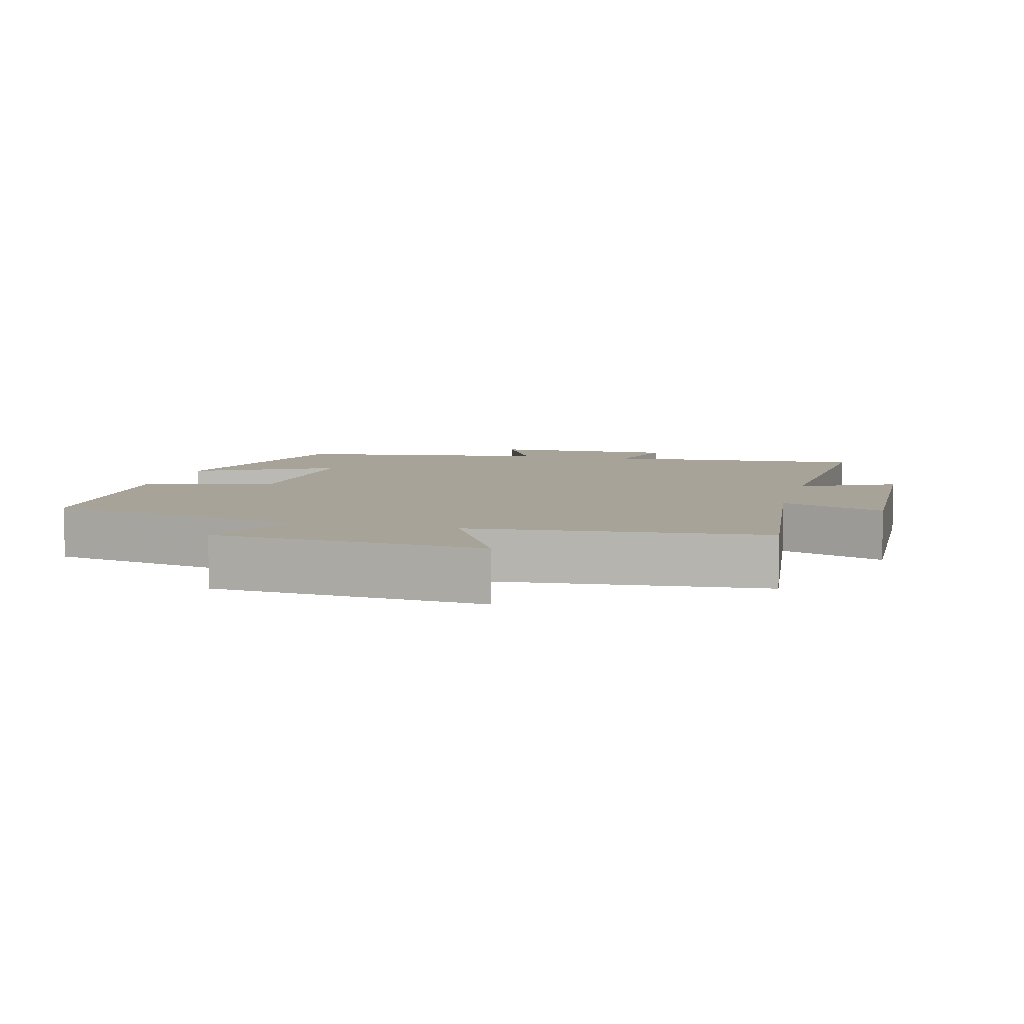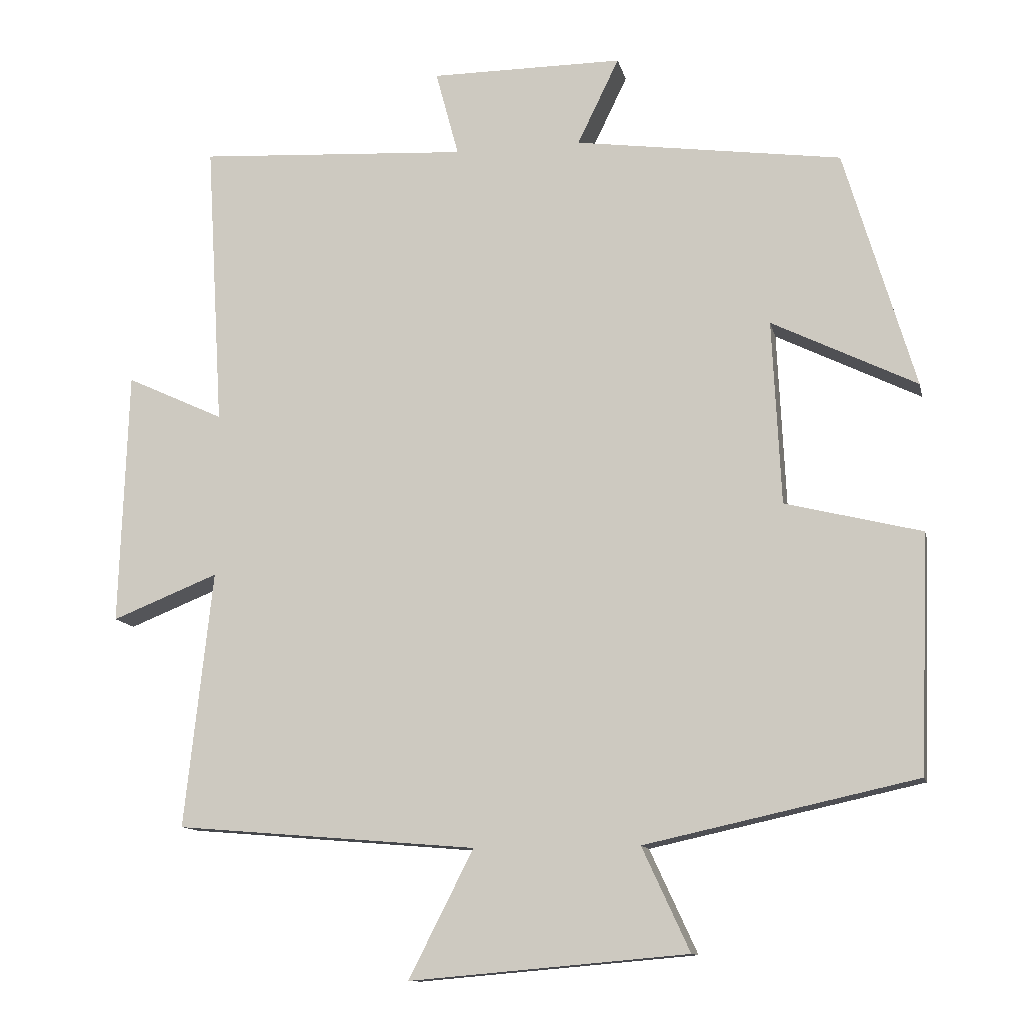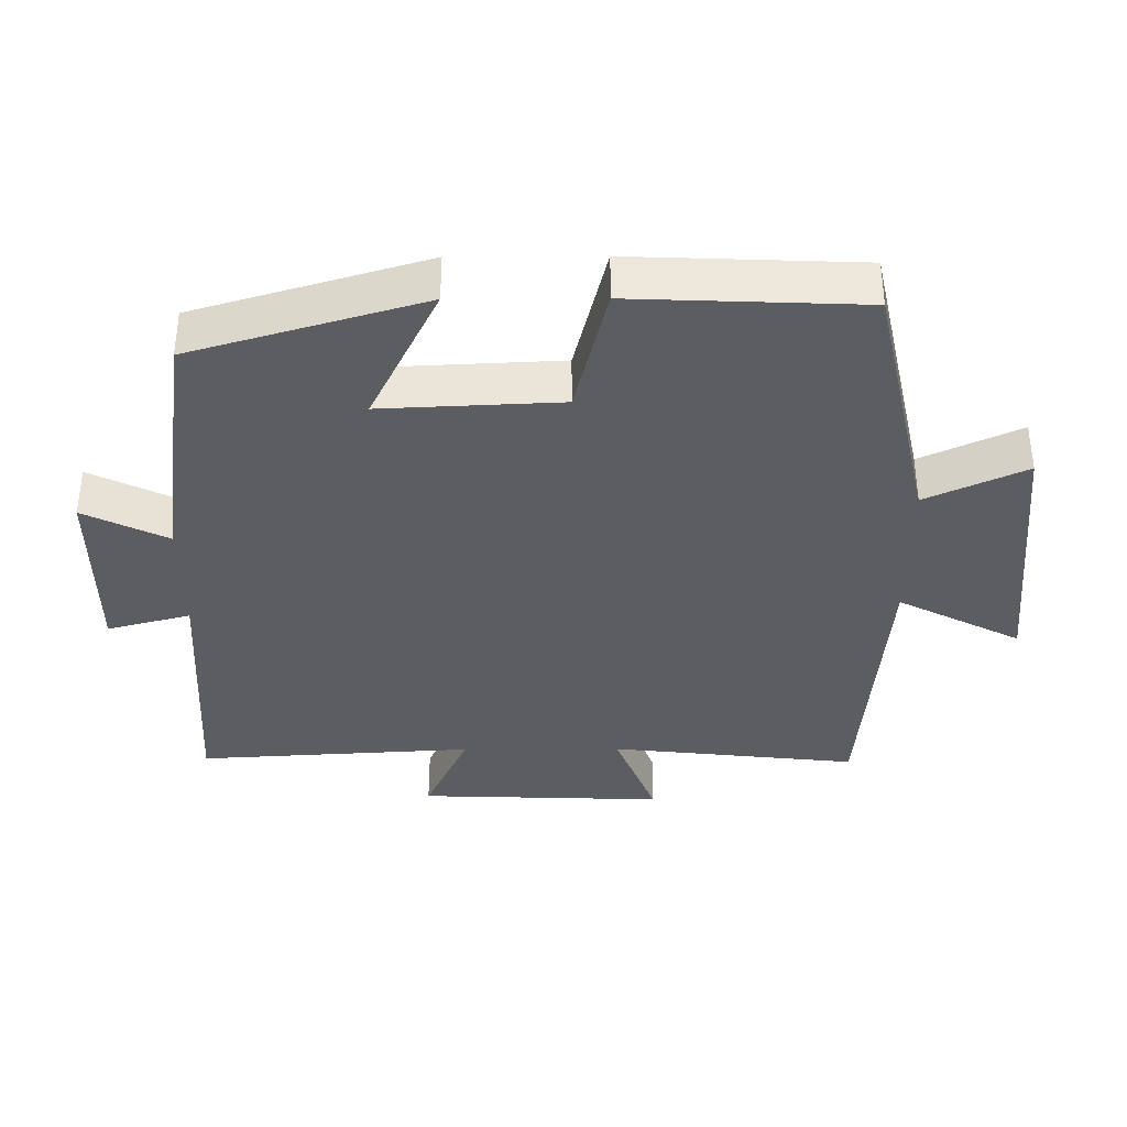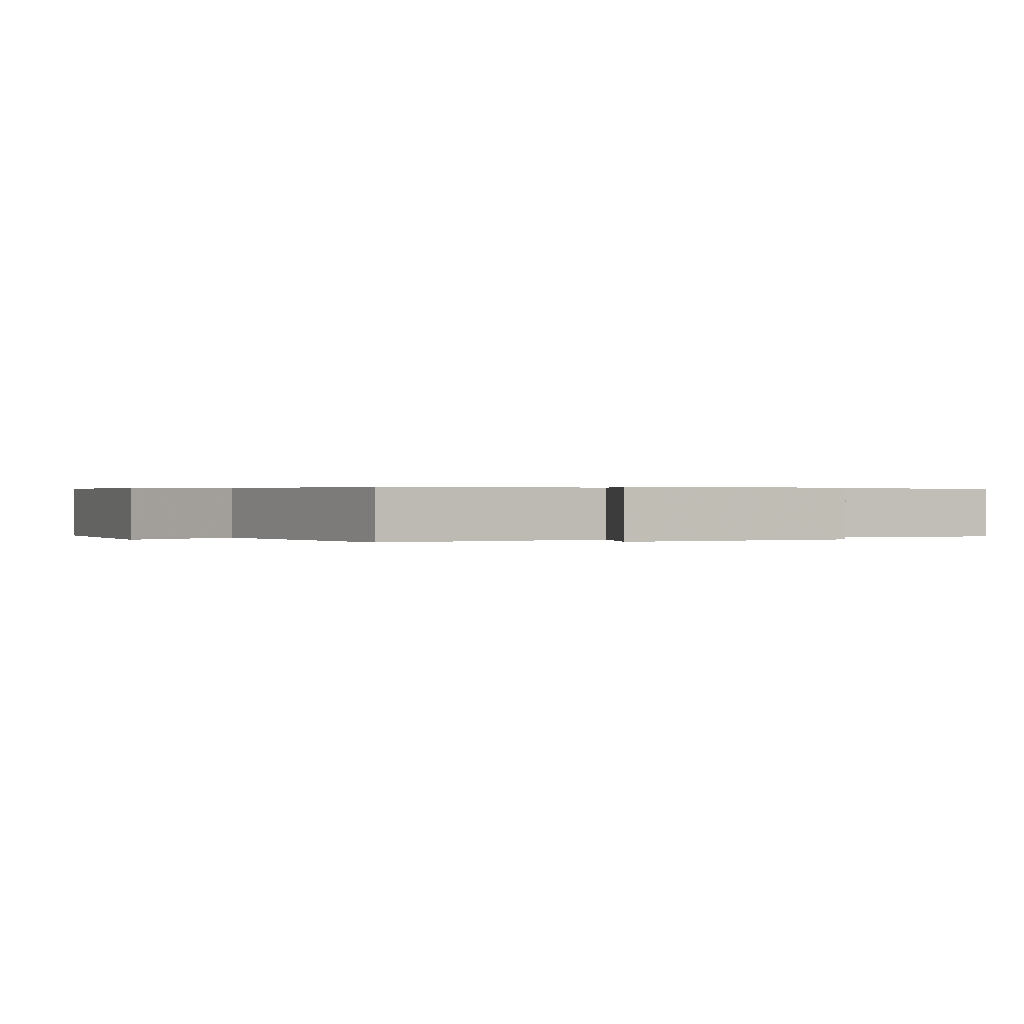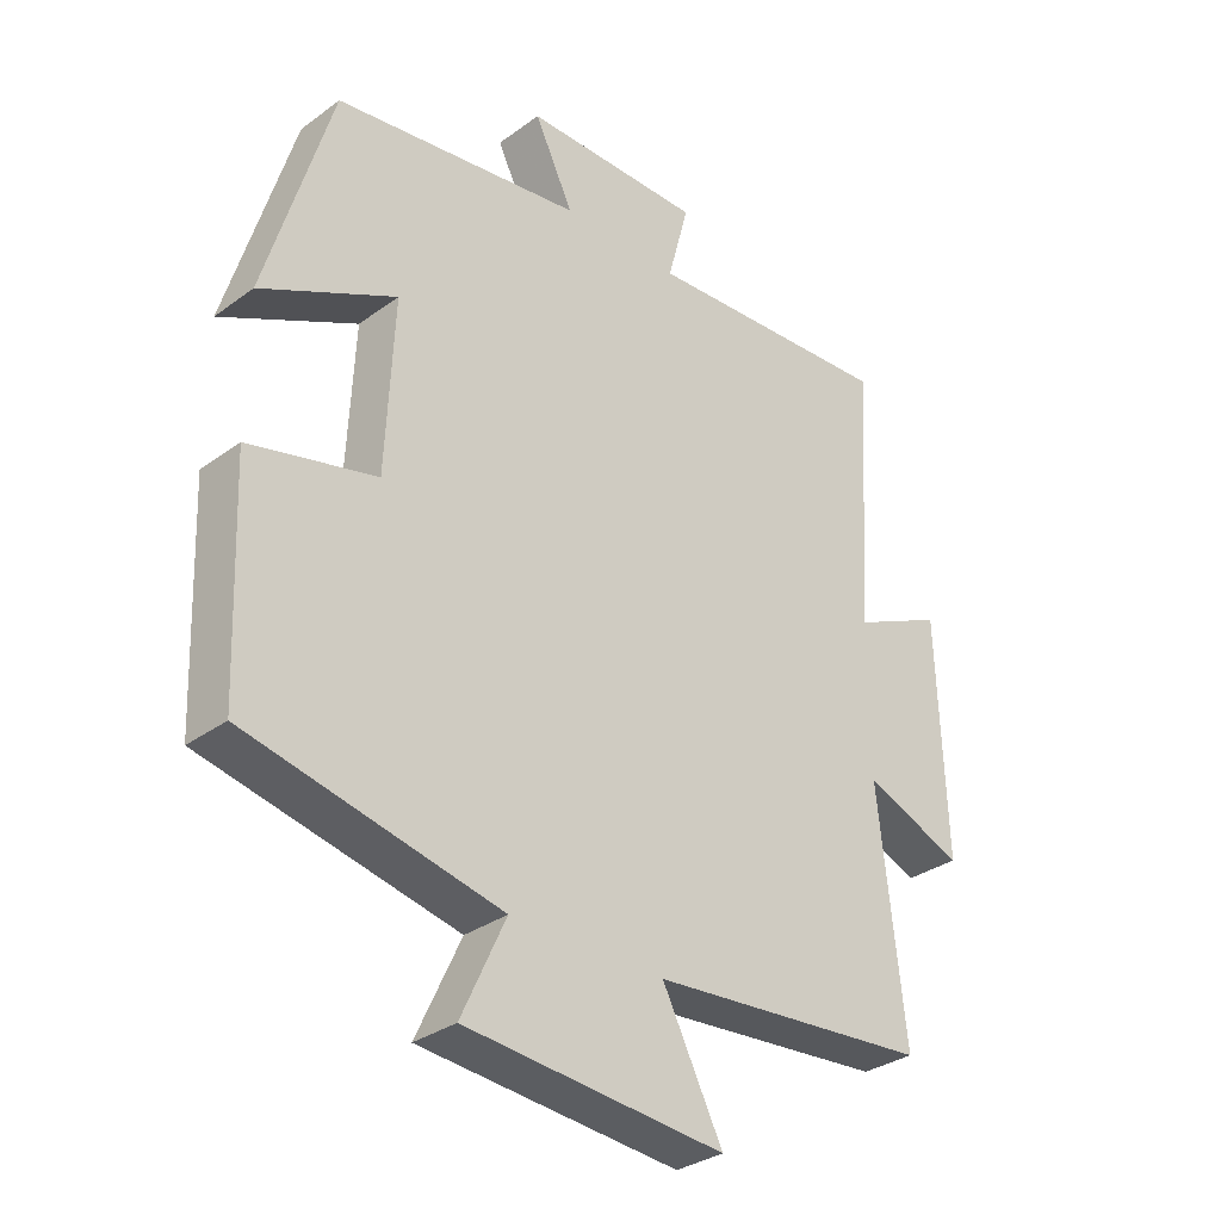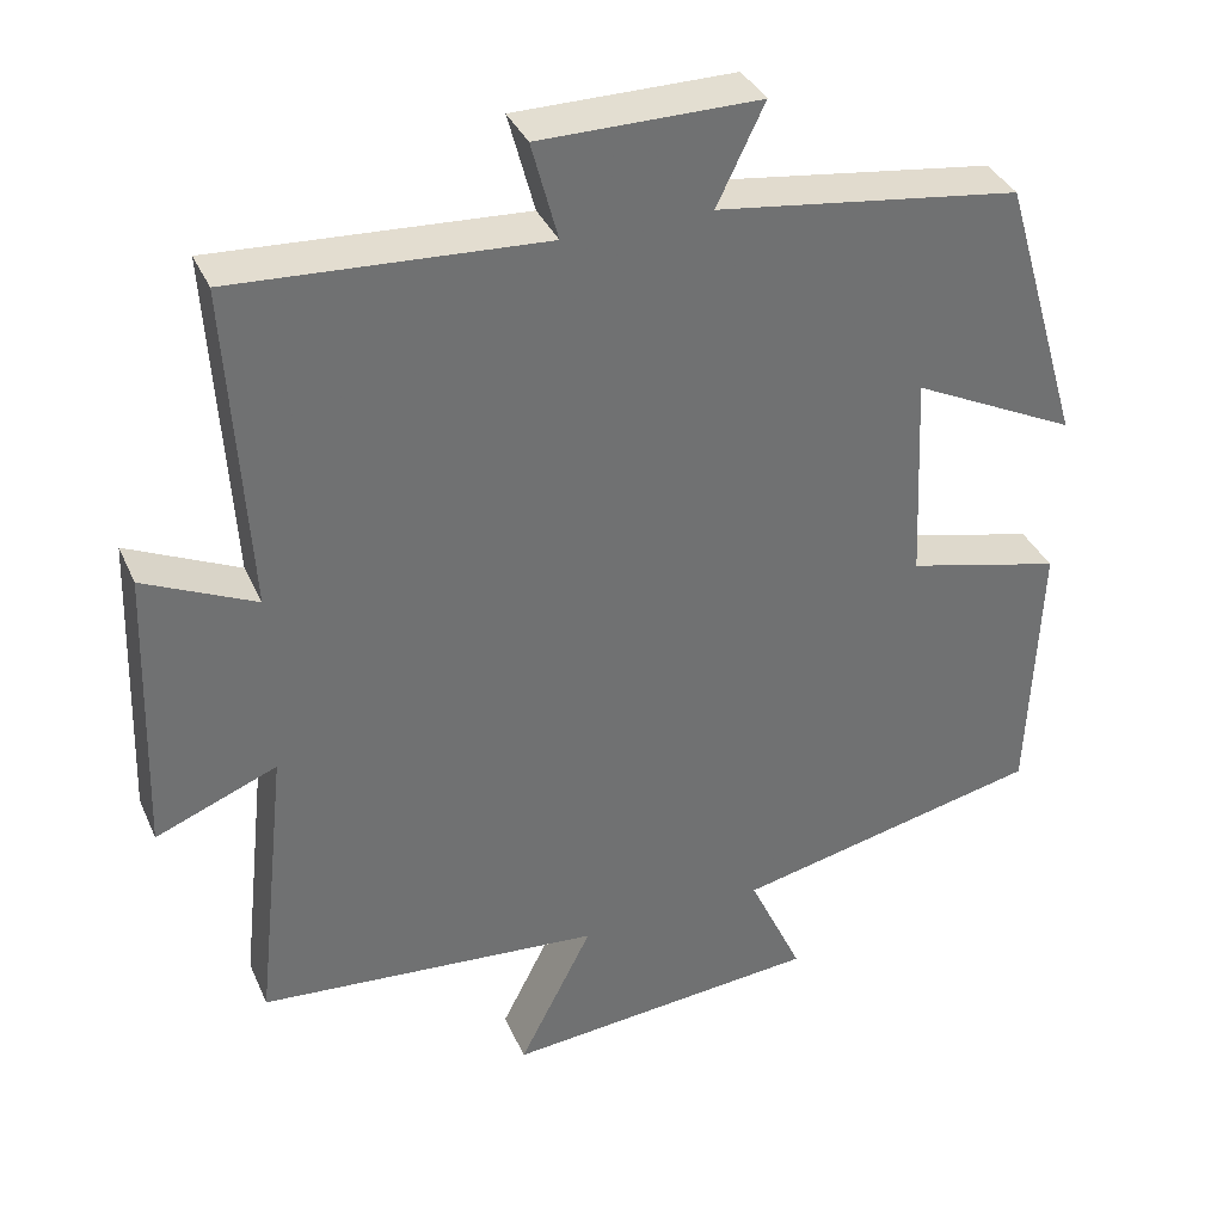
<metadata>
{"format":"obj","ext":"obj","renderer":"f3d","projection":"perspective","resolution":1024,"background":"white","views":[{"elev":6.9,"azim":-165.9,"up":"+Y"},{"elev":-11.9,"azim":12.3,"up":"+Z"},{"elev":-36.9,"azim":90.3,"up":"+Y"},{"elev":0.3,"azim":-117.6,"up":"+Y"},{"elev":-32.0,"azim":135.6,"up":"+Z"},{"elev":36.2,"azim":-21.9,"up":"+Z"}]}
</metadata>
<code>
v 0.487 0.07 -0.417
v 0.11 0.07 -0.5
v 0.176 0.07 -0.643
v -0.21 0.07 -0.677
v -0.12 0.07 -0.5
v -0.539 0.07 -0.465
v -0.5 0.07 -0.108
v -0.648 0.07 -0.167
v -0.636 0.07 0.187
v -0.5 0.07 0.124
v -0.524 0.07 0.523
v -0.147 0.07 0.5
v -0.179 0.07 0.62
v 0.089 0.07 0.62
v 0.031 0.07 0.5
v 0.402 0.07 0.448
v 0.5 0.07 0.116
v 0.299 0.07 0.215
v 0.311 0.07 -0.041
v 0.5 0.07 -0.088
v 0.487 0 -0.417
v 0.11 0 -0.5
v 0.176 0 -0.643
v -0.21 0 -0.677
v -0.12 0 -0.5
v -0.539 0 -0.465
v -0.5 0 -0.108
v -0.648 0 -0.167
v -0.636 0 0.187
v -0.5 0 0.124
v -0.524 0 0.523
v -0.147 0 0.5
v -0.179 0 0.62
v 0.089 0 0.62
v 0.031 0 0.5
v 0.402 0 0.448
v 0.5 0 0.116
v 0.299 0 0.215
v 0.311 0 -0.041
v 0.5 0 -0.088
f 19 20 1 2
f 18 19 2
f 15 16 17 18
f 15 18 2
f 12 13 14 15
f 12 15 2
f 10 11 12 2
f 7 8 9 10
f 7 10 2 3
f 5 6 7
f 5 7 3
f 3 4 5
f 22 21 40 39
f 22 39 38
f 38 37 36 35
f 22 38 35
f 35 34 33 32
f 22 35 32
f 22 32 31 30
f 30 29 28 27
f 23 22 30 27
f 27 26 25
f 23 27 25
f 25 24 23
f 1 21 22 2
f 2 22 23 3
f 3 23 24 4
f 4 24 25 5
f 5 25 26 6
f 6 26 27 7
f 7 27 28 8
f 8 28 29 9
f 9 29 30 10
f 10 30 31 11
f 11 31 32 12
f 12 32 33 13
f 13 33 34 14
f 14 34 35 15
f 15 35 36 16
f 16 36 37 17
f 17 37 38 18
f 18 38 39 19
f 19 39 40 20
f 20 40 21 1

</code>
